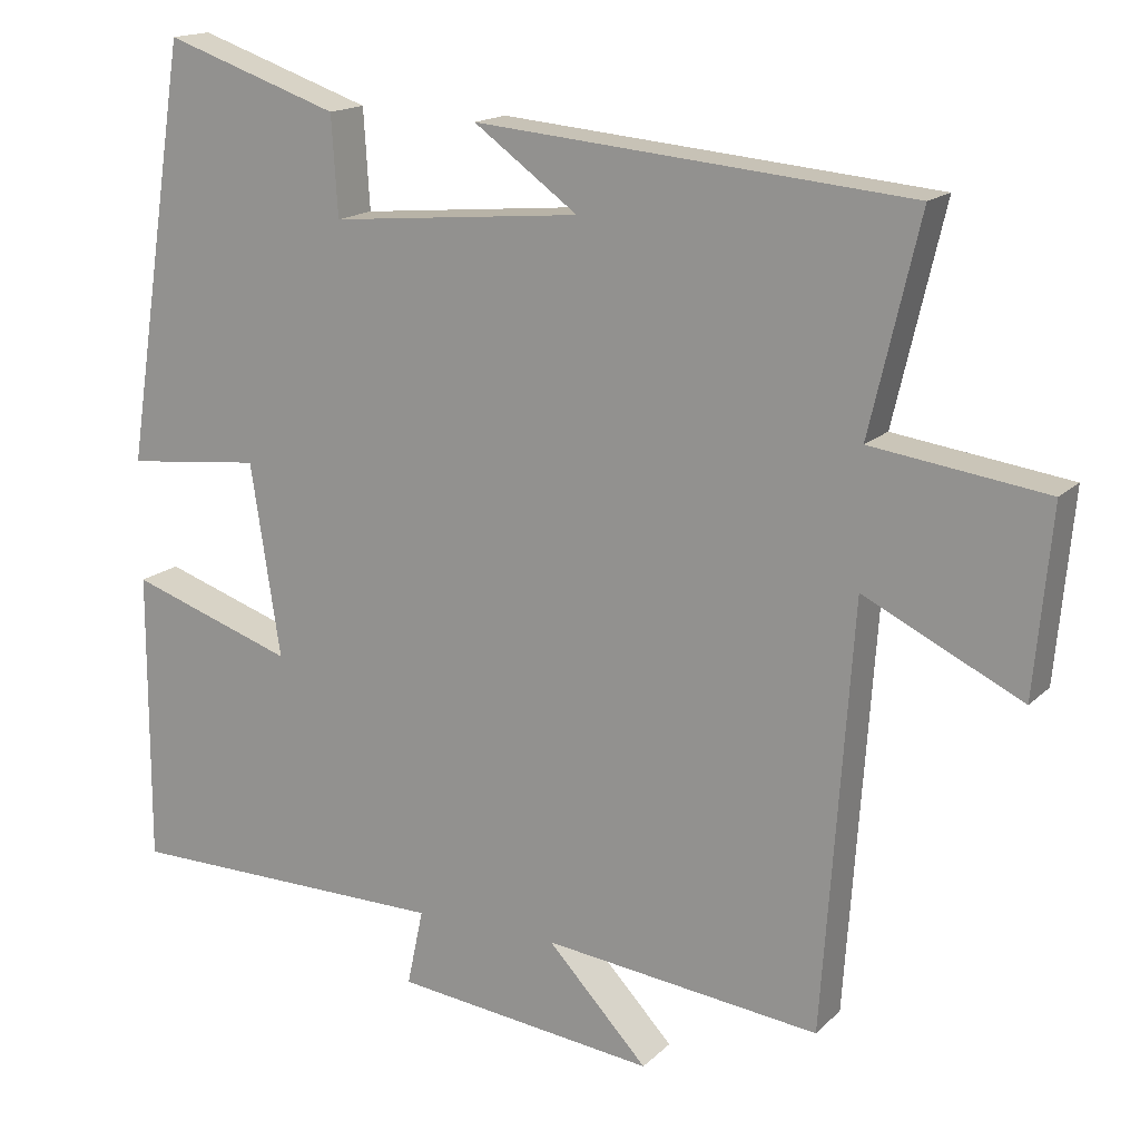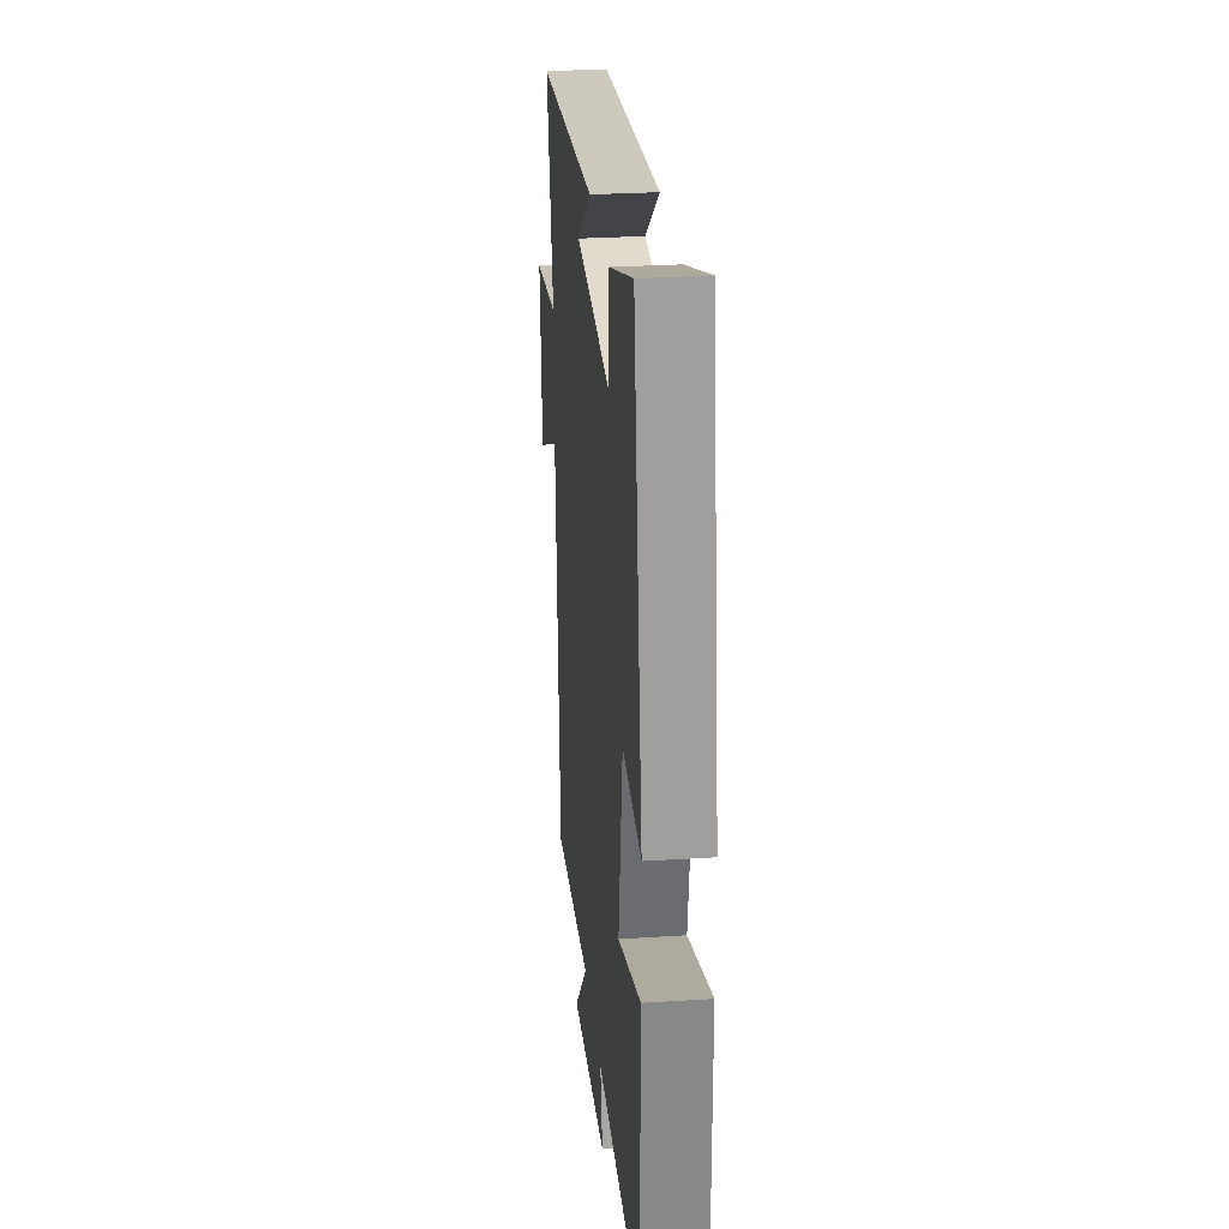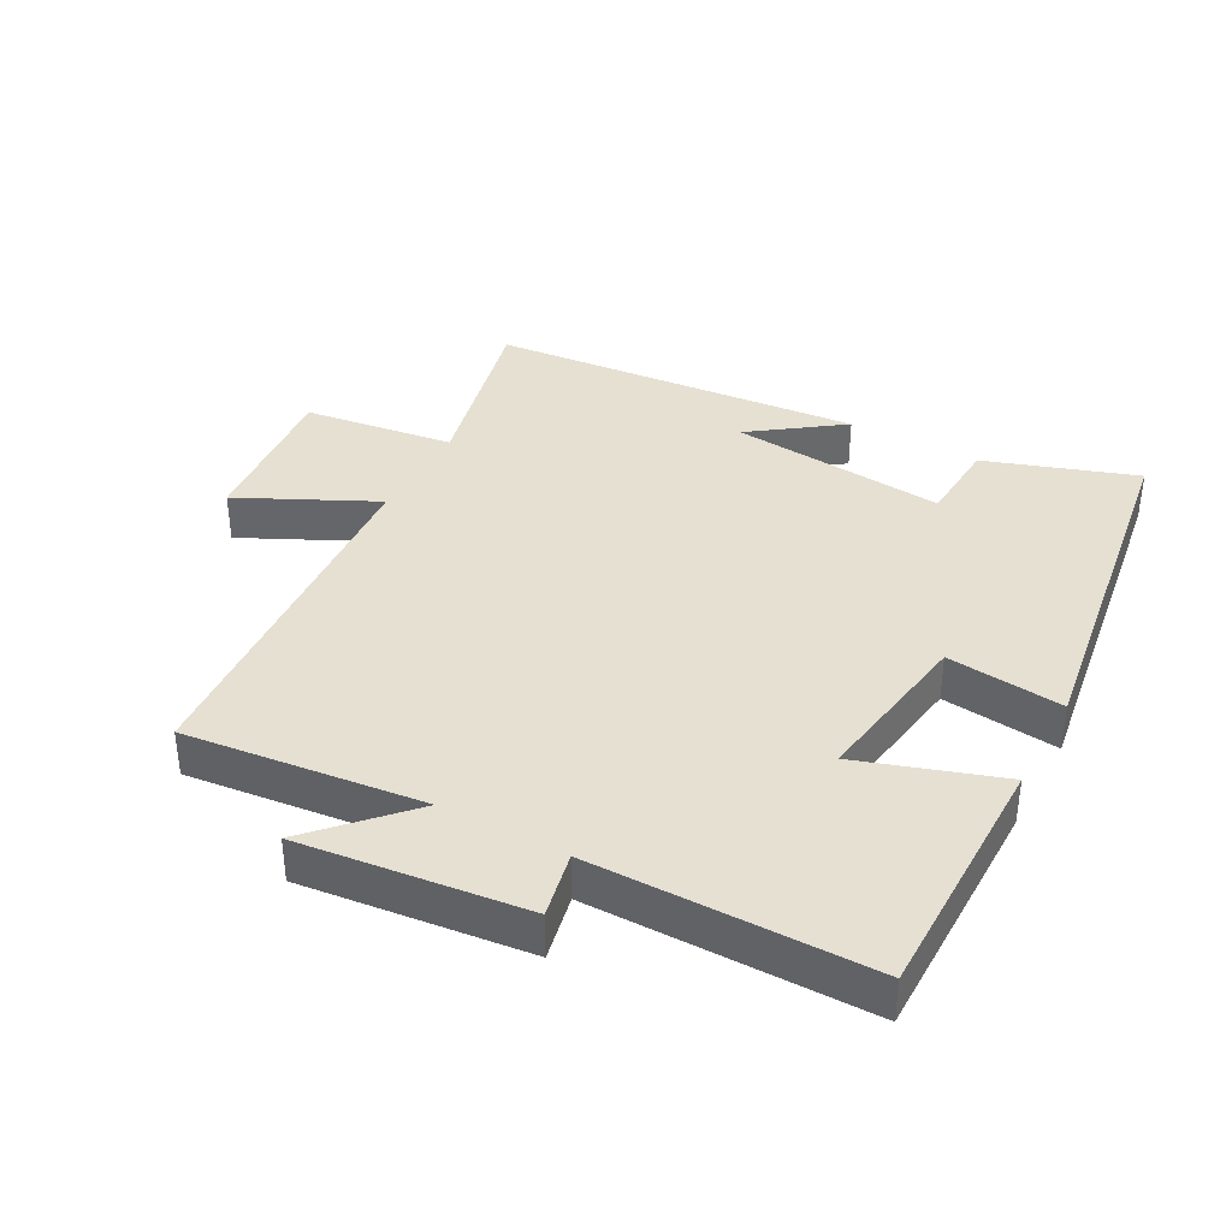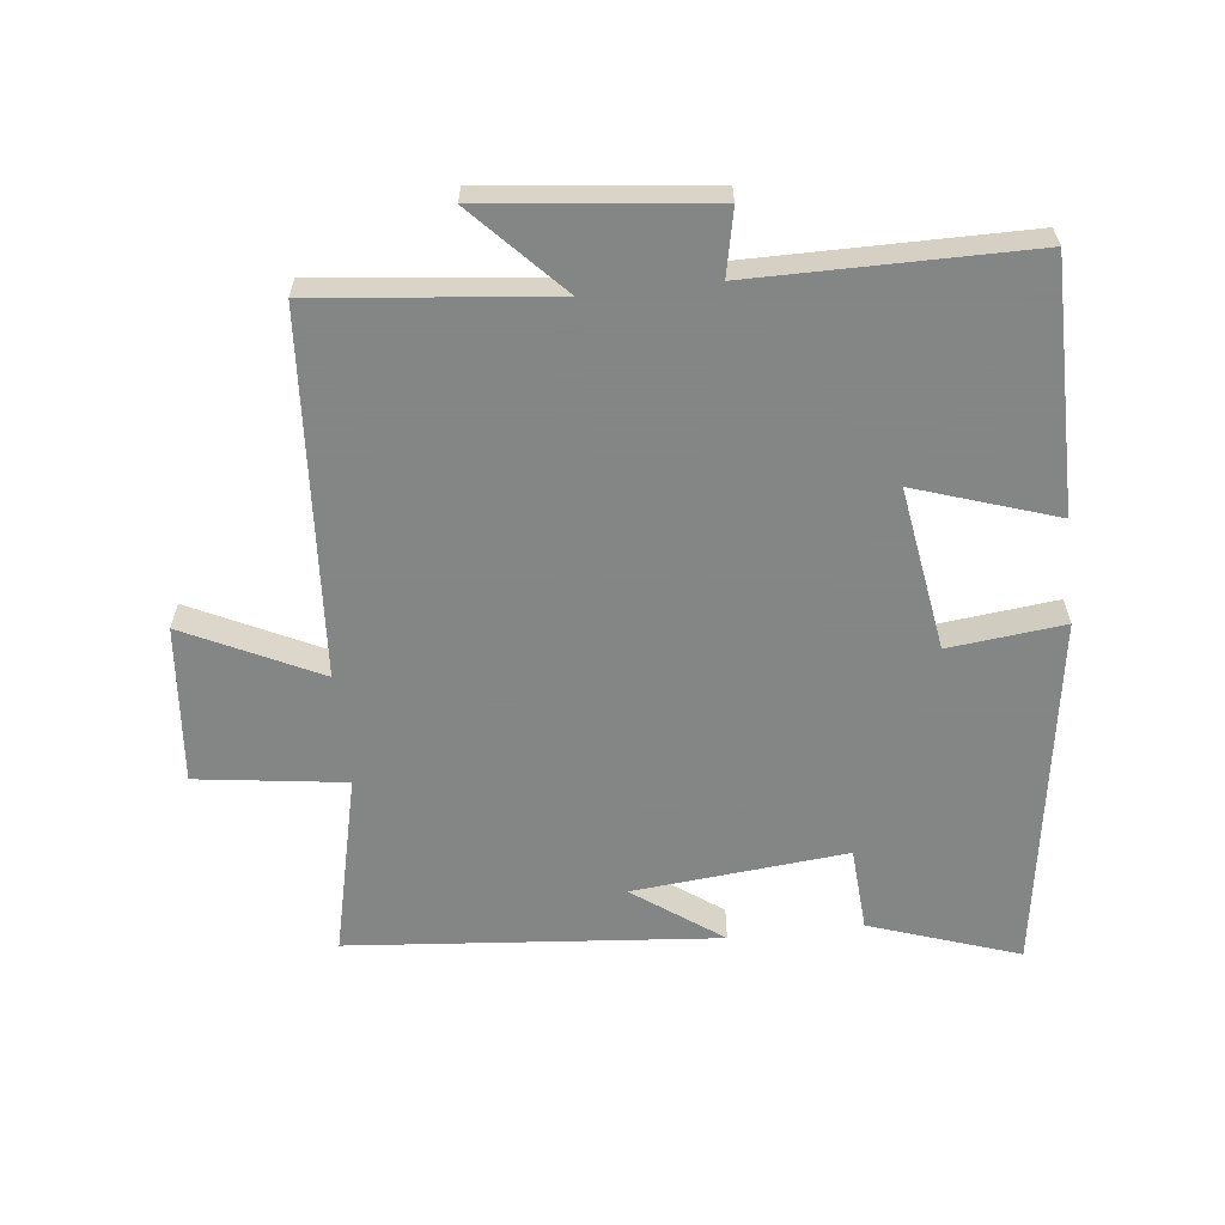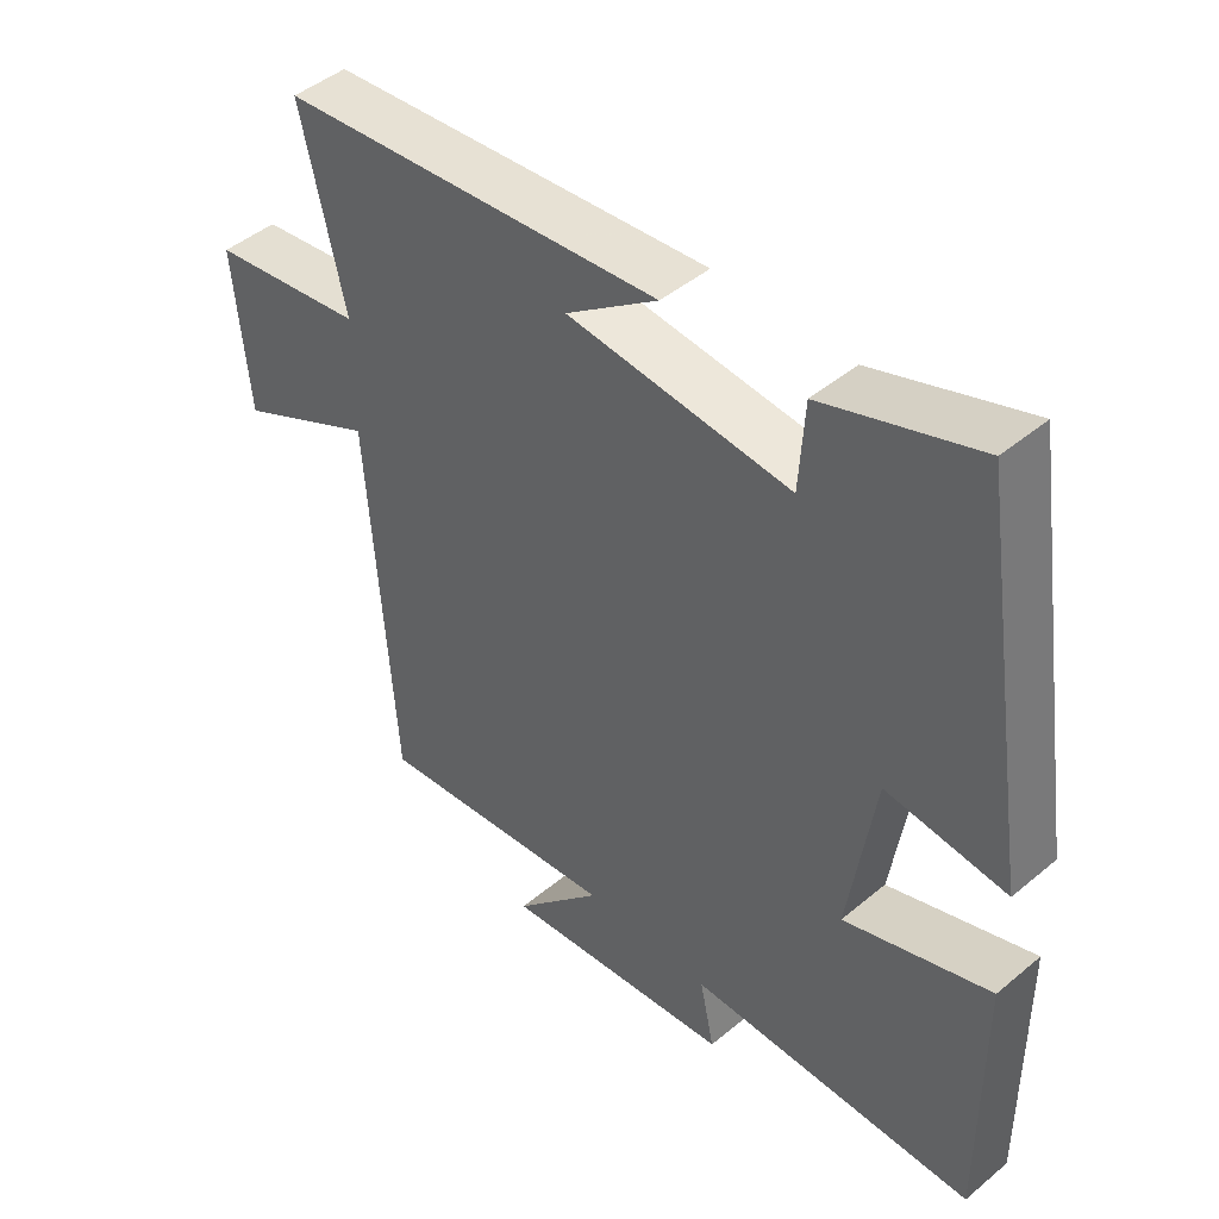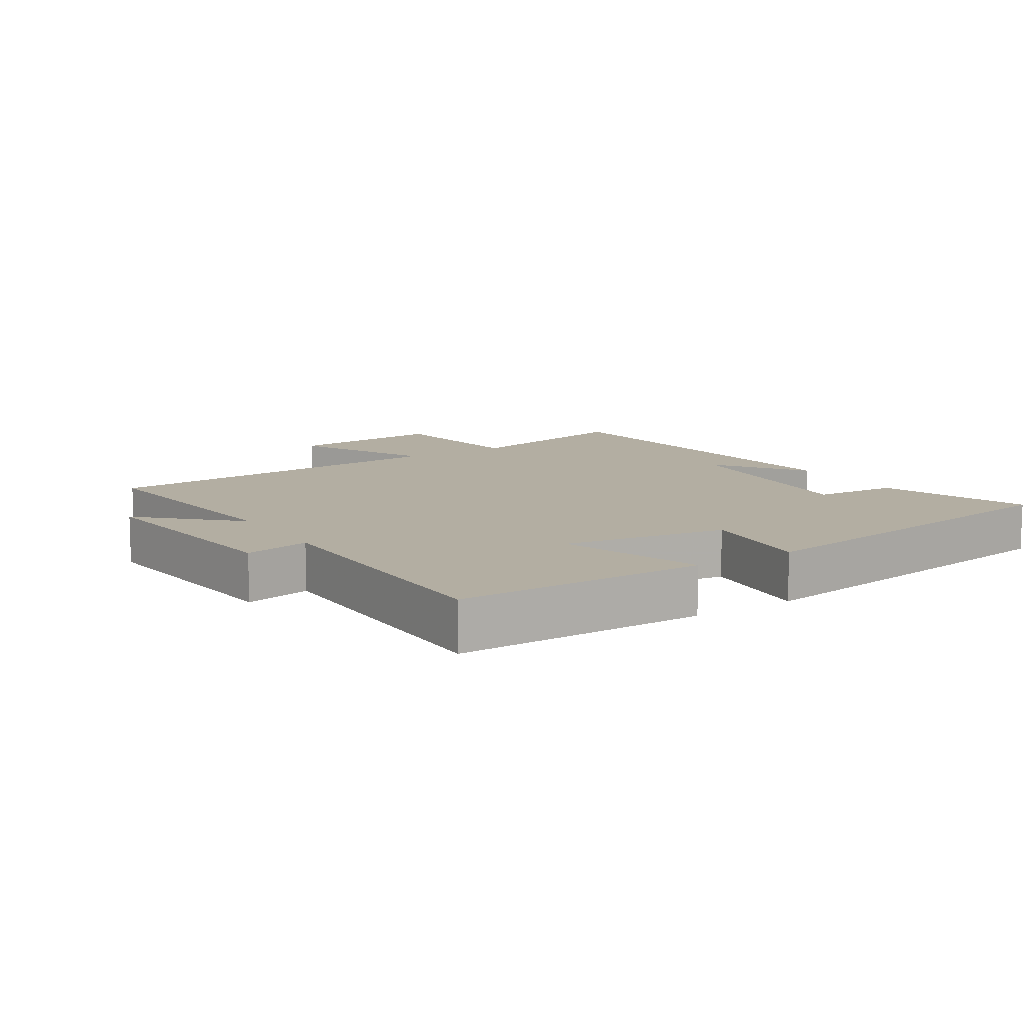
<metadata>
{"format":"obj","ext":"obj","renderer":"f3d","projection":"perspective","resolution":1024,"background":"white","views":[{"elev":16.2,"azim":28.9,"up":"+Z"},{"elev":27.9,"azim":-95.6,"up":"+Z"},{"elev":37.8,"azim":-151.5,"up":"+Y"},{"elev":-61.6,"azim":-173.5,"up":"+Y"},{"elev":45.6,"azim":-133.8,"up":"+Z"},{"elev":10.8,"azim":-122.3,"up":"+Y"}]}
</metadata>
<code>
v -0.417 0.07 0.577
v -0.192 0.07 0.5
v -0.184 0.07 0.373
v 0.14 0.07 0.403
v 0.006 0.07 0.5
v 0.564 0.07 0.45
v 0.5 0.07 0.177
v 0.725 0.07 0.146
v 0.703 0.07 -0.092
v 0.5 0.07 0.007
v 0.462 0.07 -0.54
v 0.105 0.07 -0.5
v 0.234 0.07 -0.637
v -0.104 0.07 -0.599
v -0.083 0.07 -0.5
v -0.501 0.07 -0.498
v -0.5 0.07 -0.12
v -0.287 0.07 -0.191
v -0.325 0.07 0.057
v -0.5 0.07 0.038
v -0.417 0 0.577
v -0.192 0 0.5
v -0.184 0 0.373
v 0.14 0 0.403
v 0.006 0 0.5
v 0.564 0 0.45
v 0.5 0 0.177
v 0.725 0 0.146
v 0.703 0 -0.092
v 0.5 0 0.007
v 0.462 0 -0.54
v 0.105 0 -0.5
v 0.234 0 -0.637
v -0.104 0 -0.599
v -0.083 0 -0.5
v -0.501 0 -0.498
v -0.5 0 -0.12
v -0.287 0 -0.191
v -0.325 0 0.057
v -0.5 0 0.038
f 1 2 3
f 20 1 3
f 19 20 3
f 18 19 3 4
f 15 16 17 18
f 15 18 4
f 12 13 14 15
f 12 15 4
f 10 11 12 4
f 7 8 9 10
f 7 10 4
f 4 5 6 7
f 23 22 21
f 23 21 40
f 23 40 39
f 24 23 39 38
f 38 37 36 35
f 24 38 35
f 35 34 33 32
f 24 35 32
f 24 32 31 30
f 30 29 28 27
f 24 30 27
f 27 26 25 24
f 1 21 22 2
f 2 22 23 3
f 3 23 24 4
f 4 24 25 5
f 5 25 26 6
f 6 26 27 7
f 7 27 28 8
f 8 28 29 9
f 9 29 30 10
f 10 30 31 11
f 11 31 32 12
f 12 32 33 13
f 13 33 34 14
f 14 34 35 15
f 15 35 36 16
f 16 36 37 17
f 17 37 38 18
f 18 38 39 19
f 19 39 40 20
f 20 40 21 1

</code>
